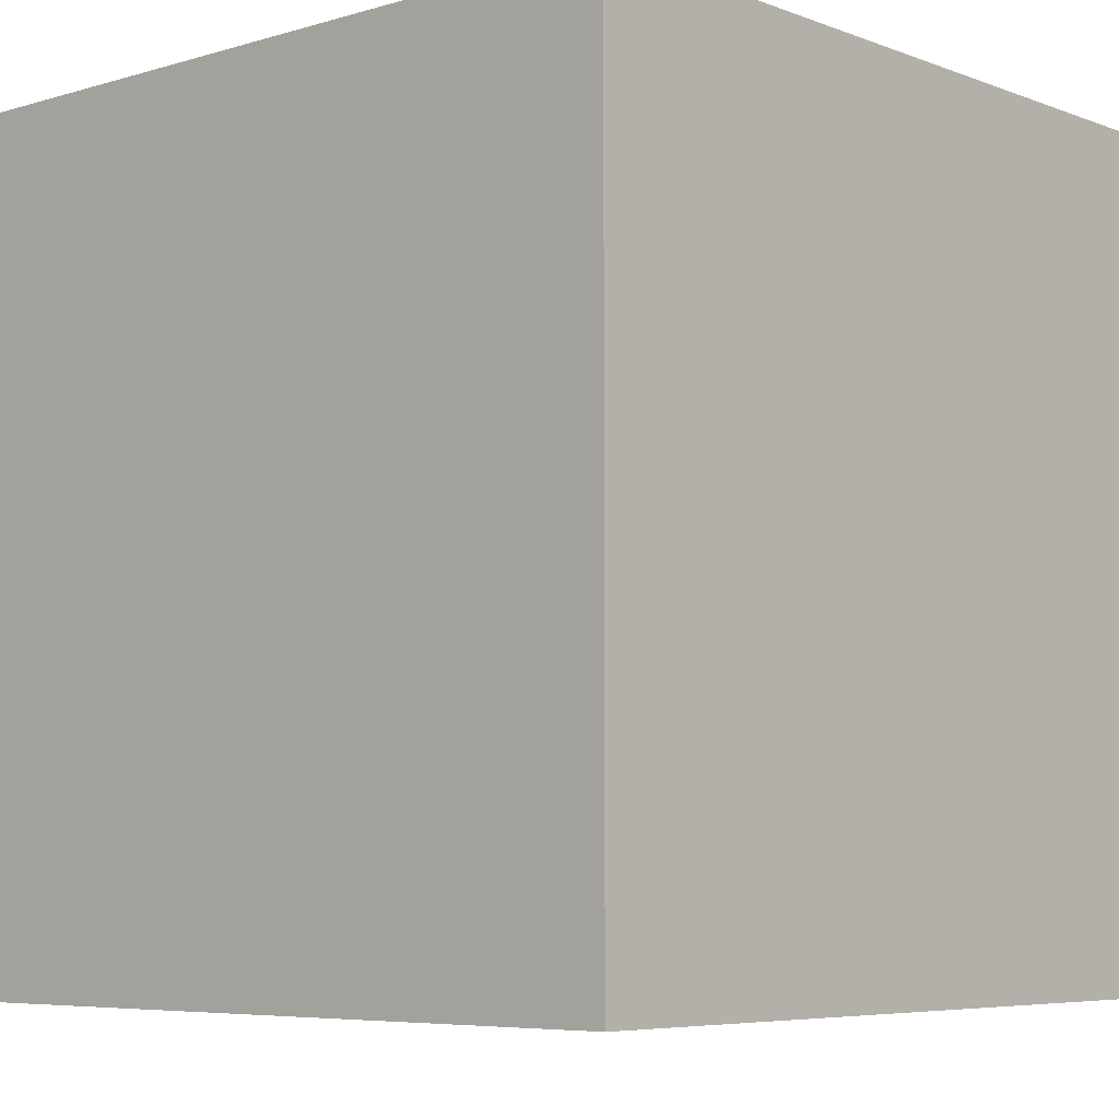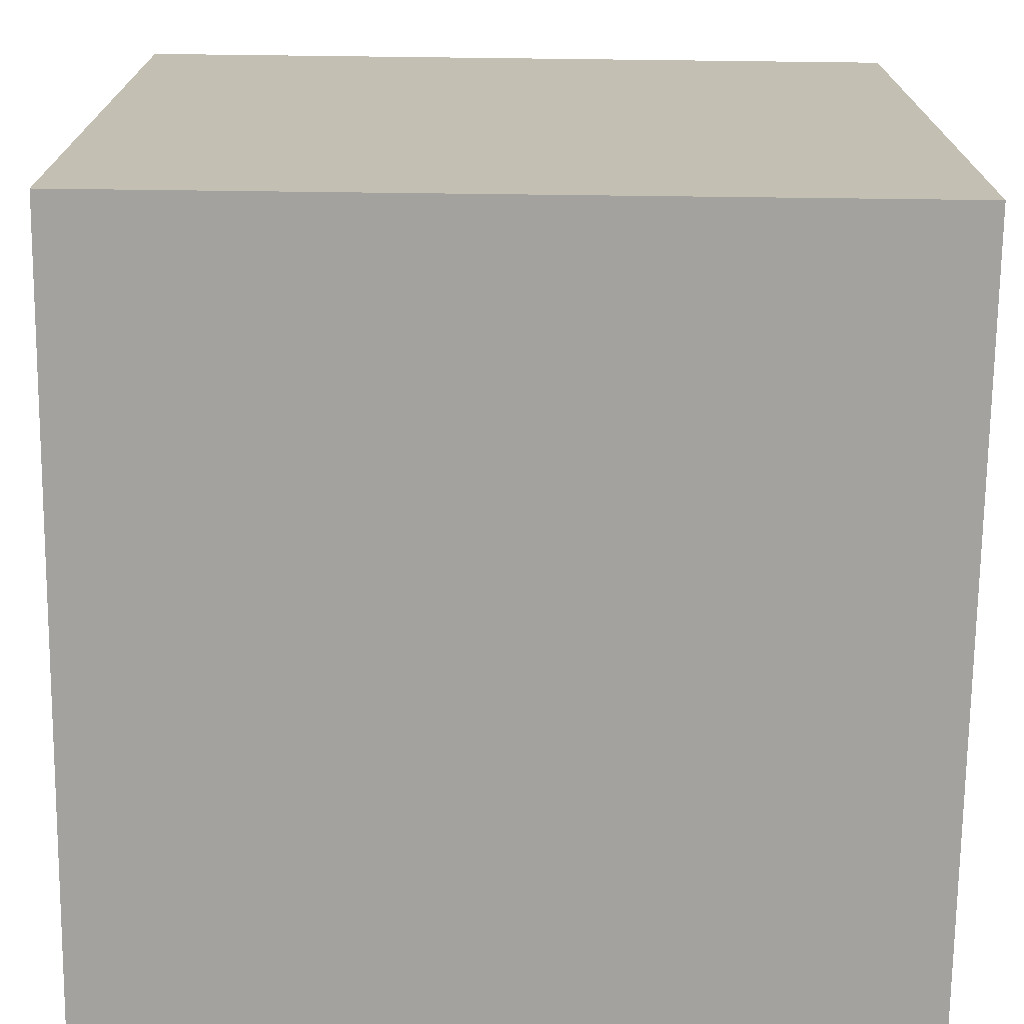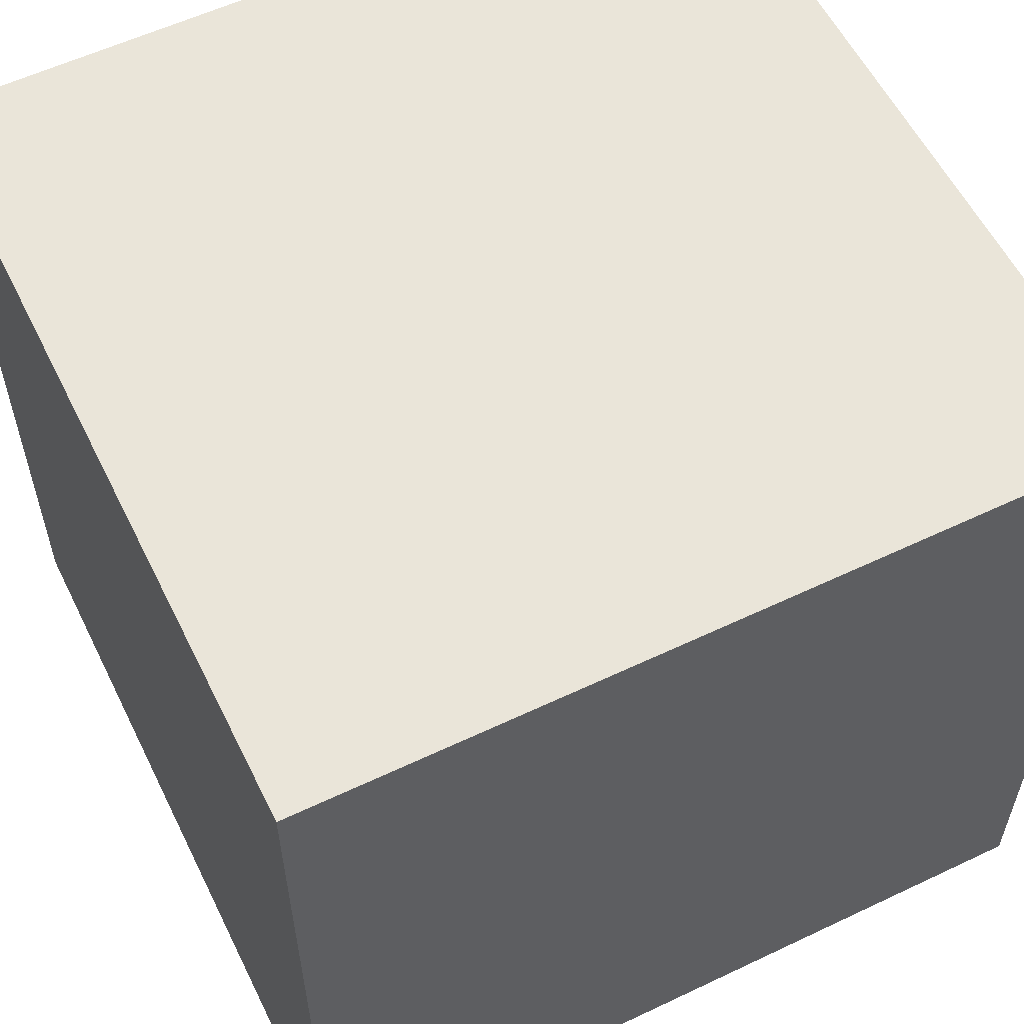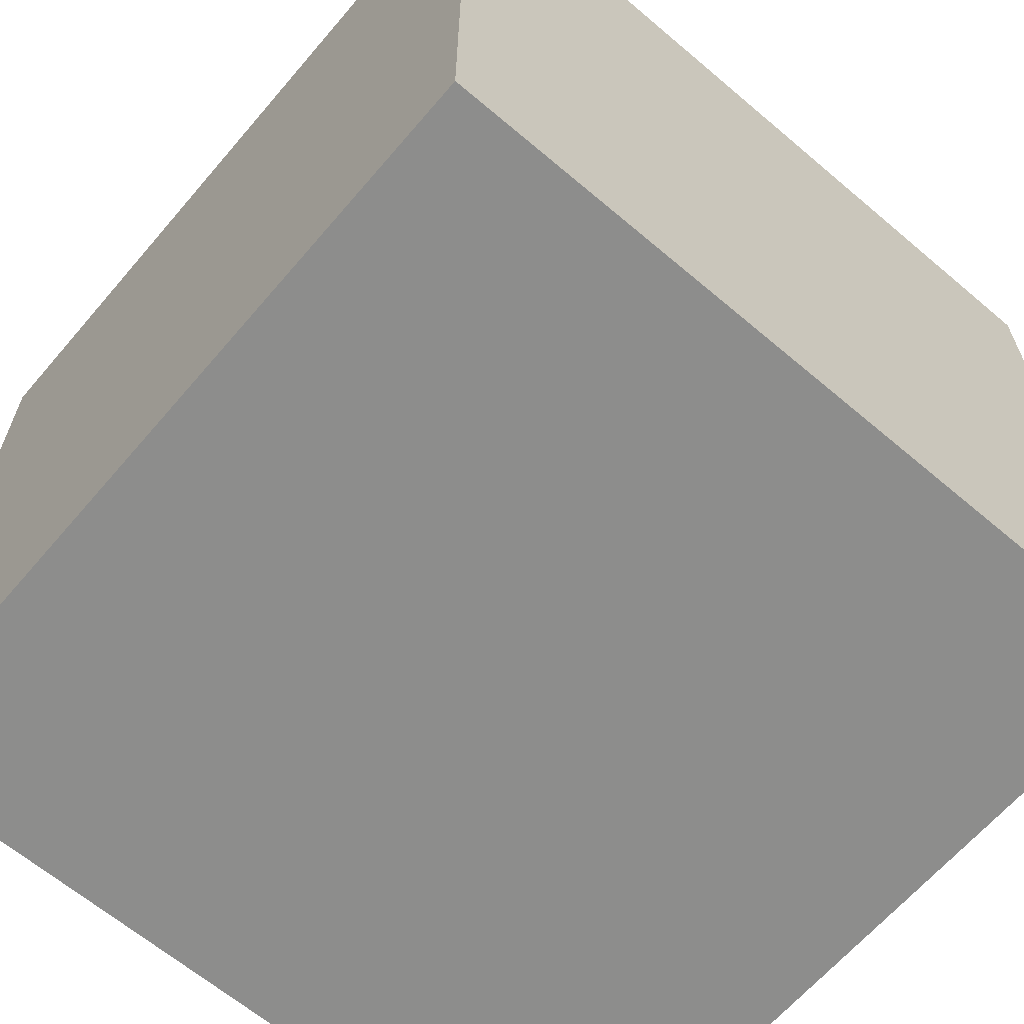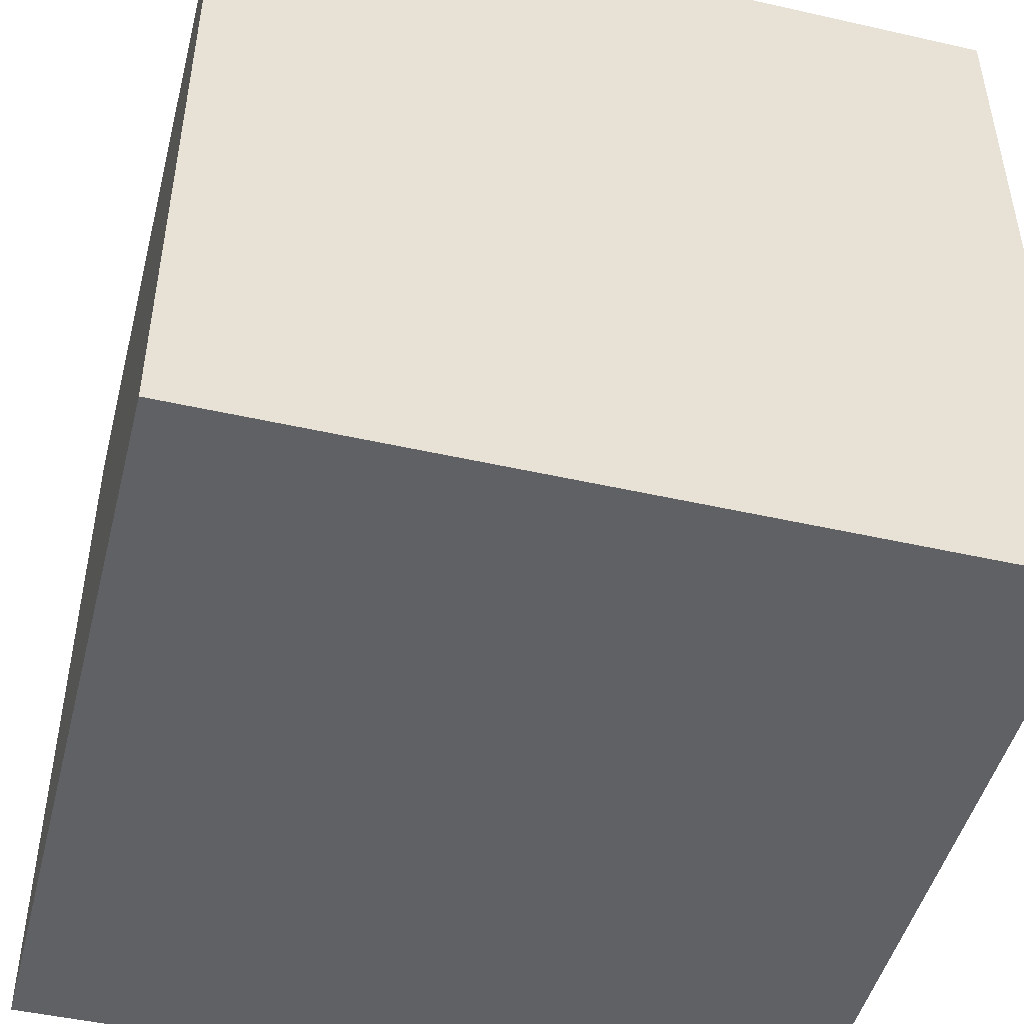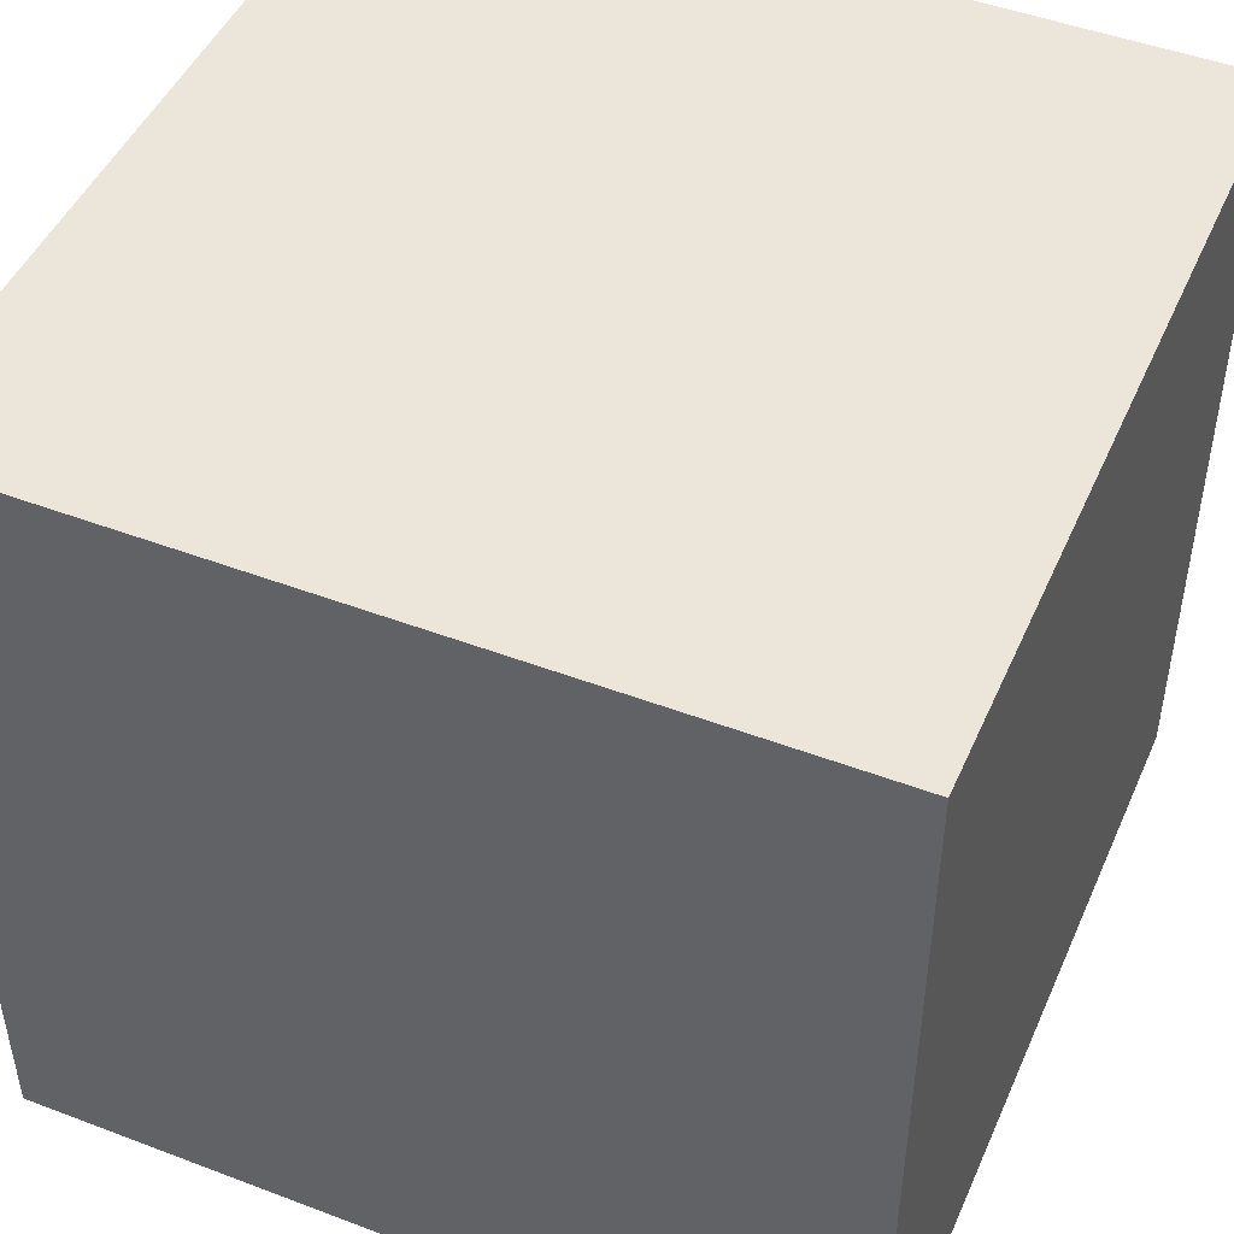
<metadata>
{"format":"obj","ext":"obj","renderer":"f3d","projection":"perspective","resolution":1024,"background":"white","views":[{"elev":-6.1,"azim":131.7,"up":"+Y"},{"elev":-72.4,"azim":89.3,"up":"+Y"},{"elev":57.8,"azim":-116.2,"up":"+Y"},{"elev":-64.5,"azim":-40.5,"up":"+Z"},{"elev":-47.6,"azim":-104.3,"up":"+Z"},{"elev":47.3,"azim":113.2,"up":"+Y"}]}
</metadata>
<code>
g default
v -50 50 -50
v -50 -50 -50
v 50 -50 -50
v 50 50 -50
v 50 50 50
v 50 -50 50
v -50 -50 50
v -50 50 50
g pCube1
f 1 2 3 4
f 5 6 7 8
f 4 3 6 5
f 8 7 2 1
f 8 1 4 5
f 2 7 6 3

</code>
